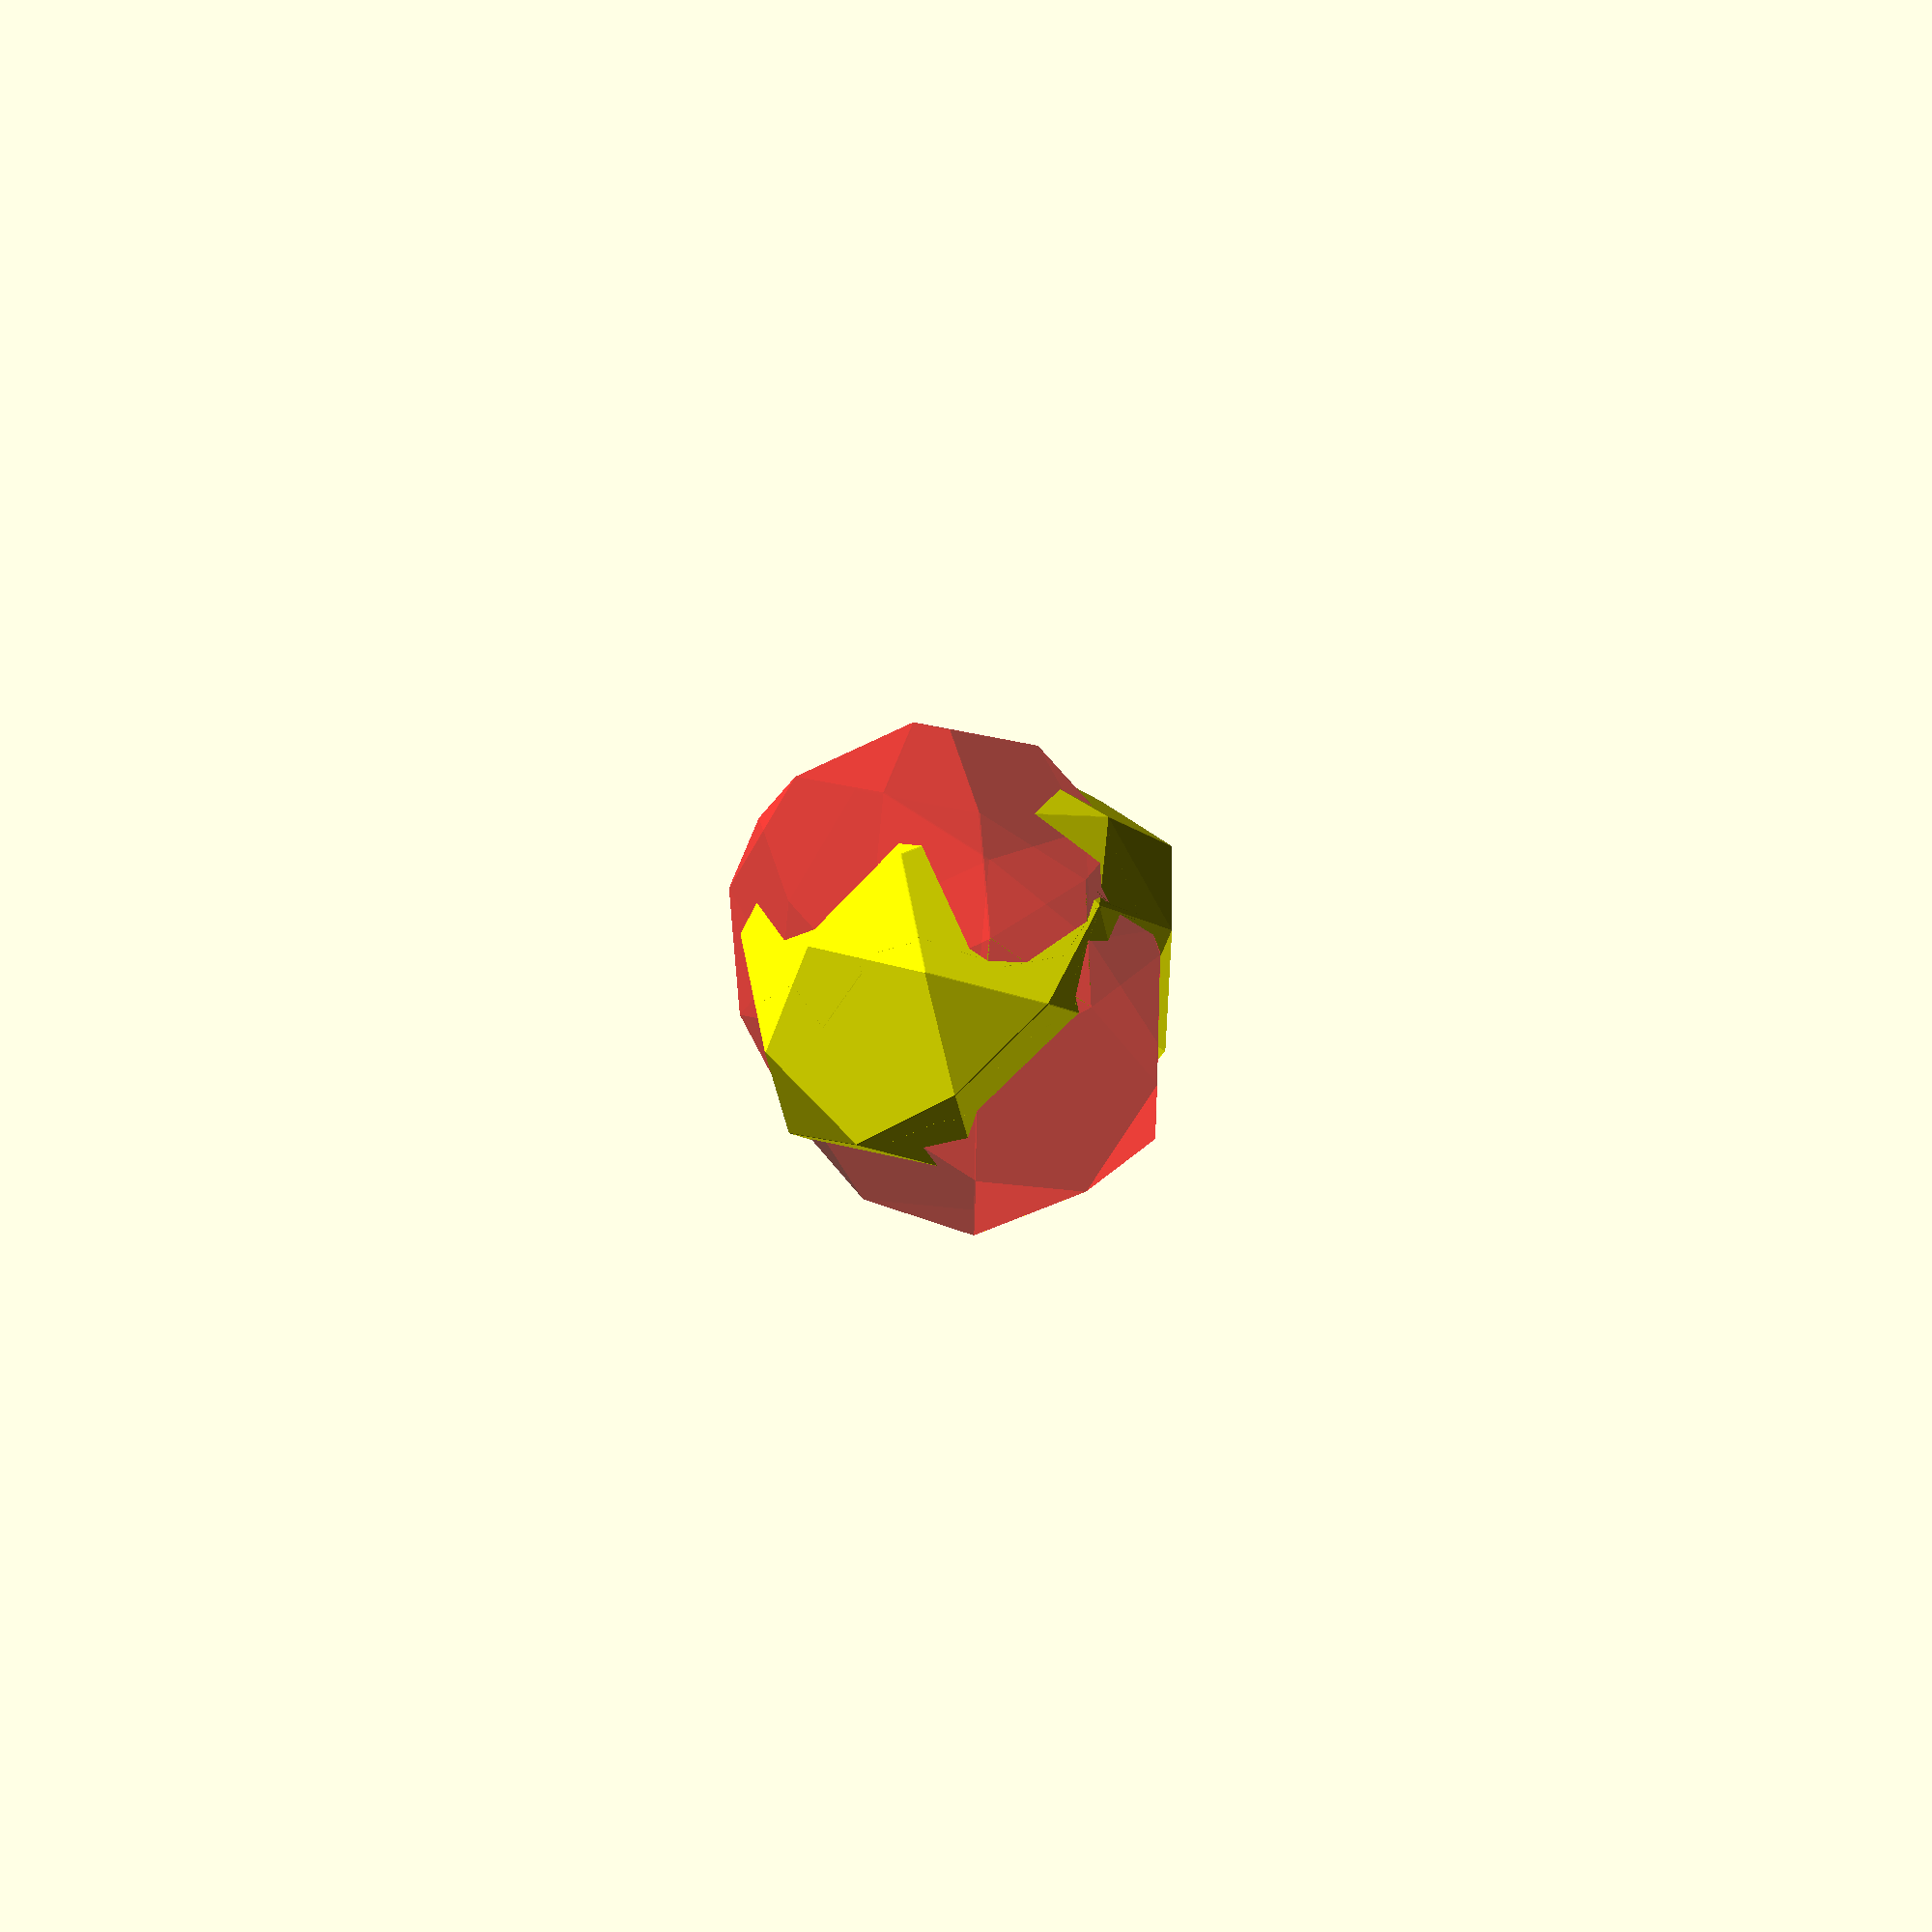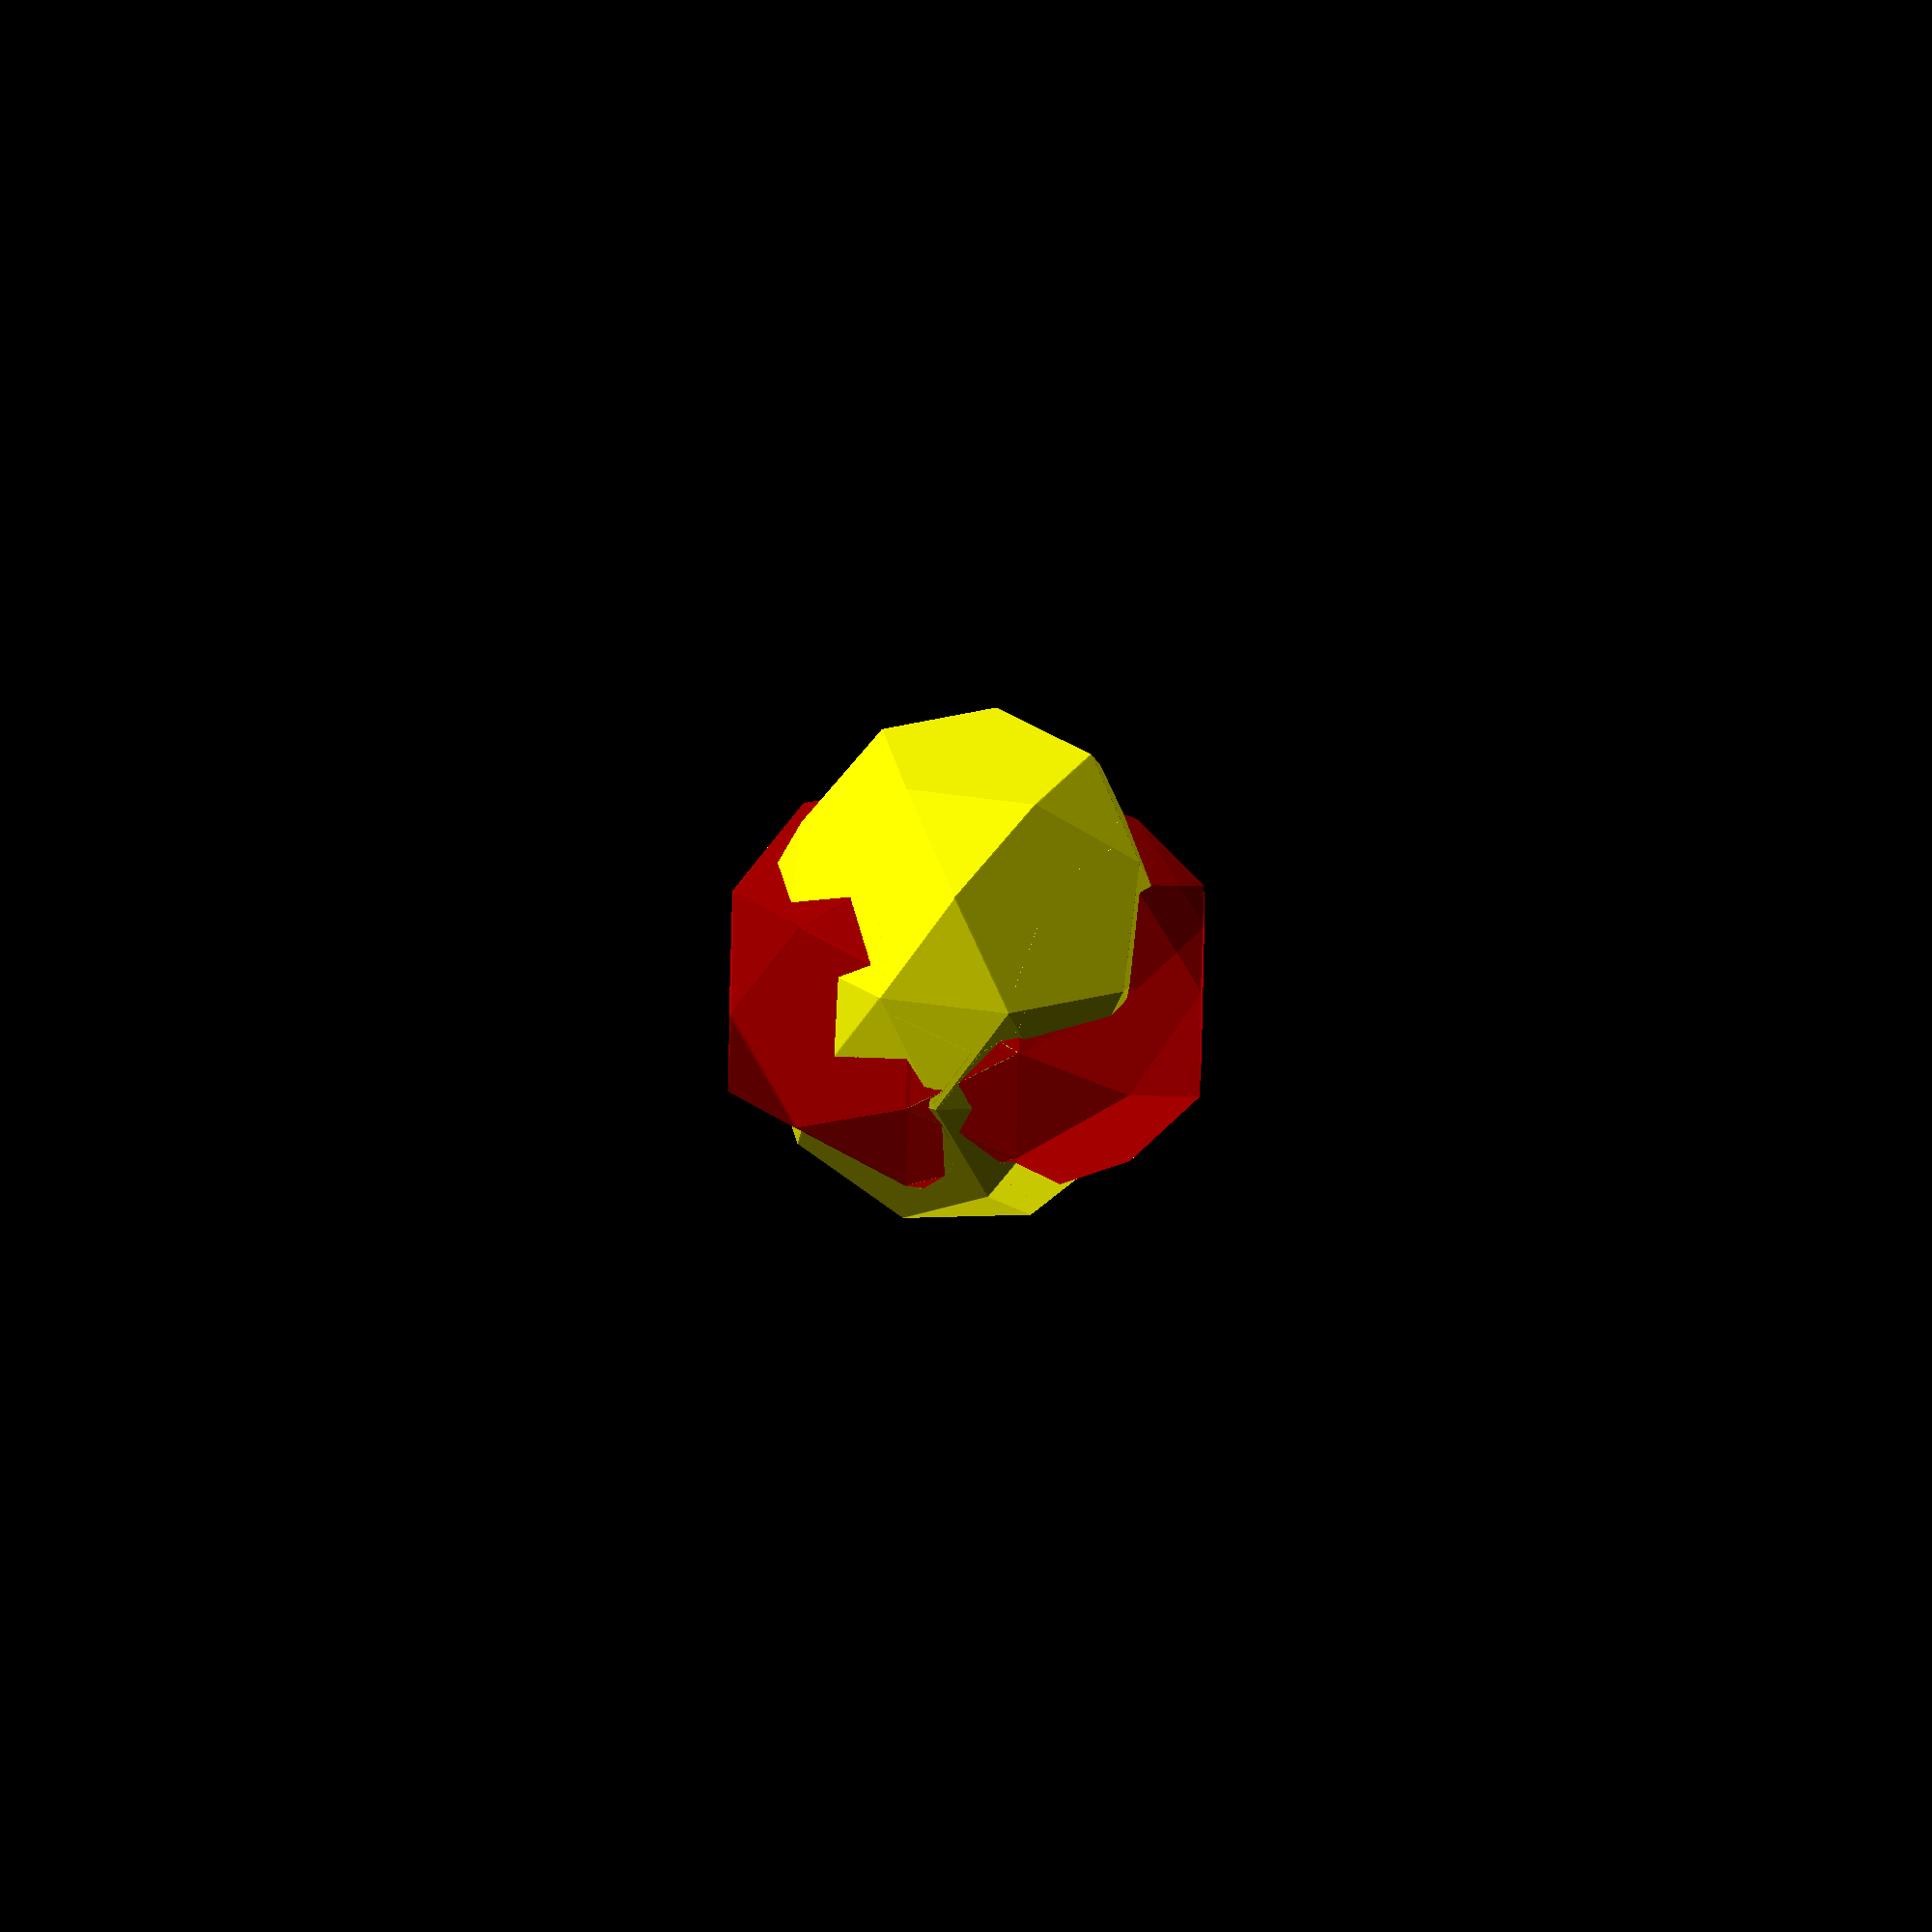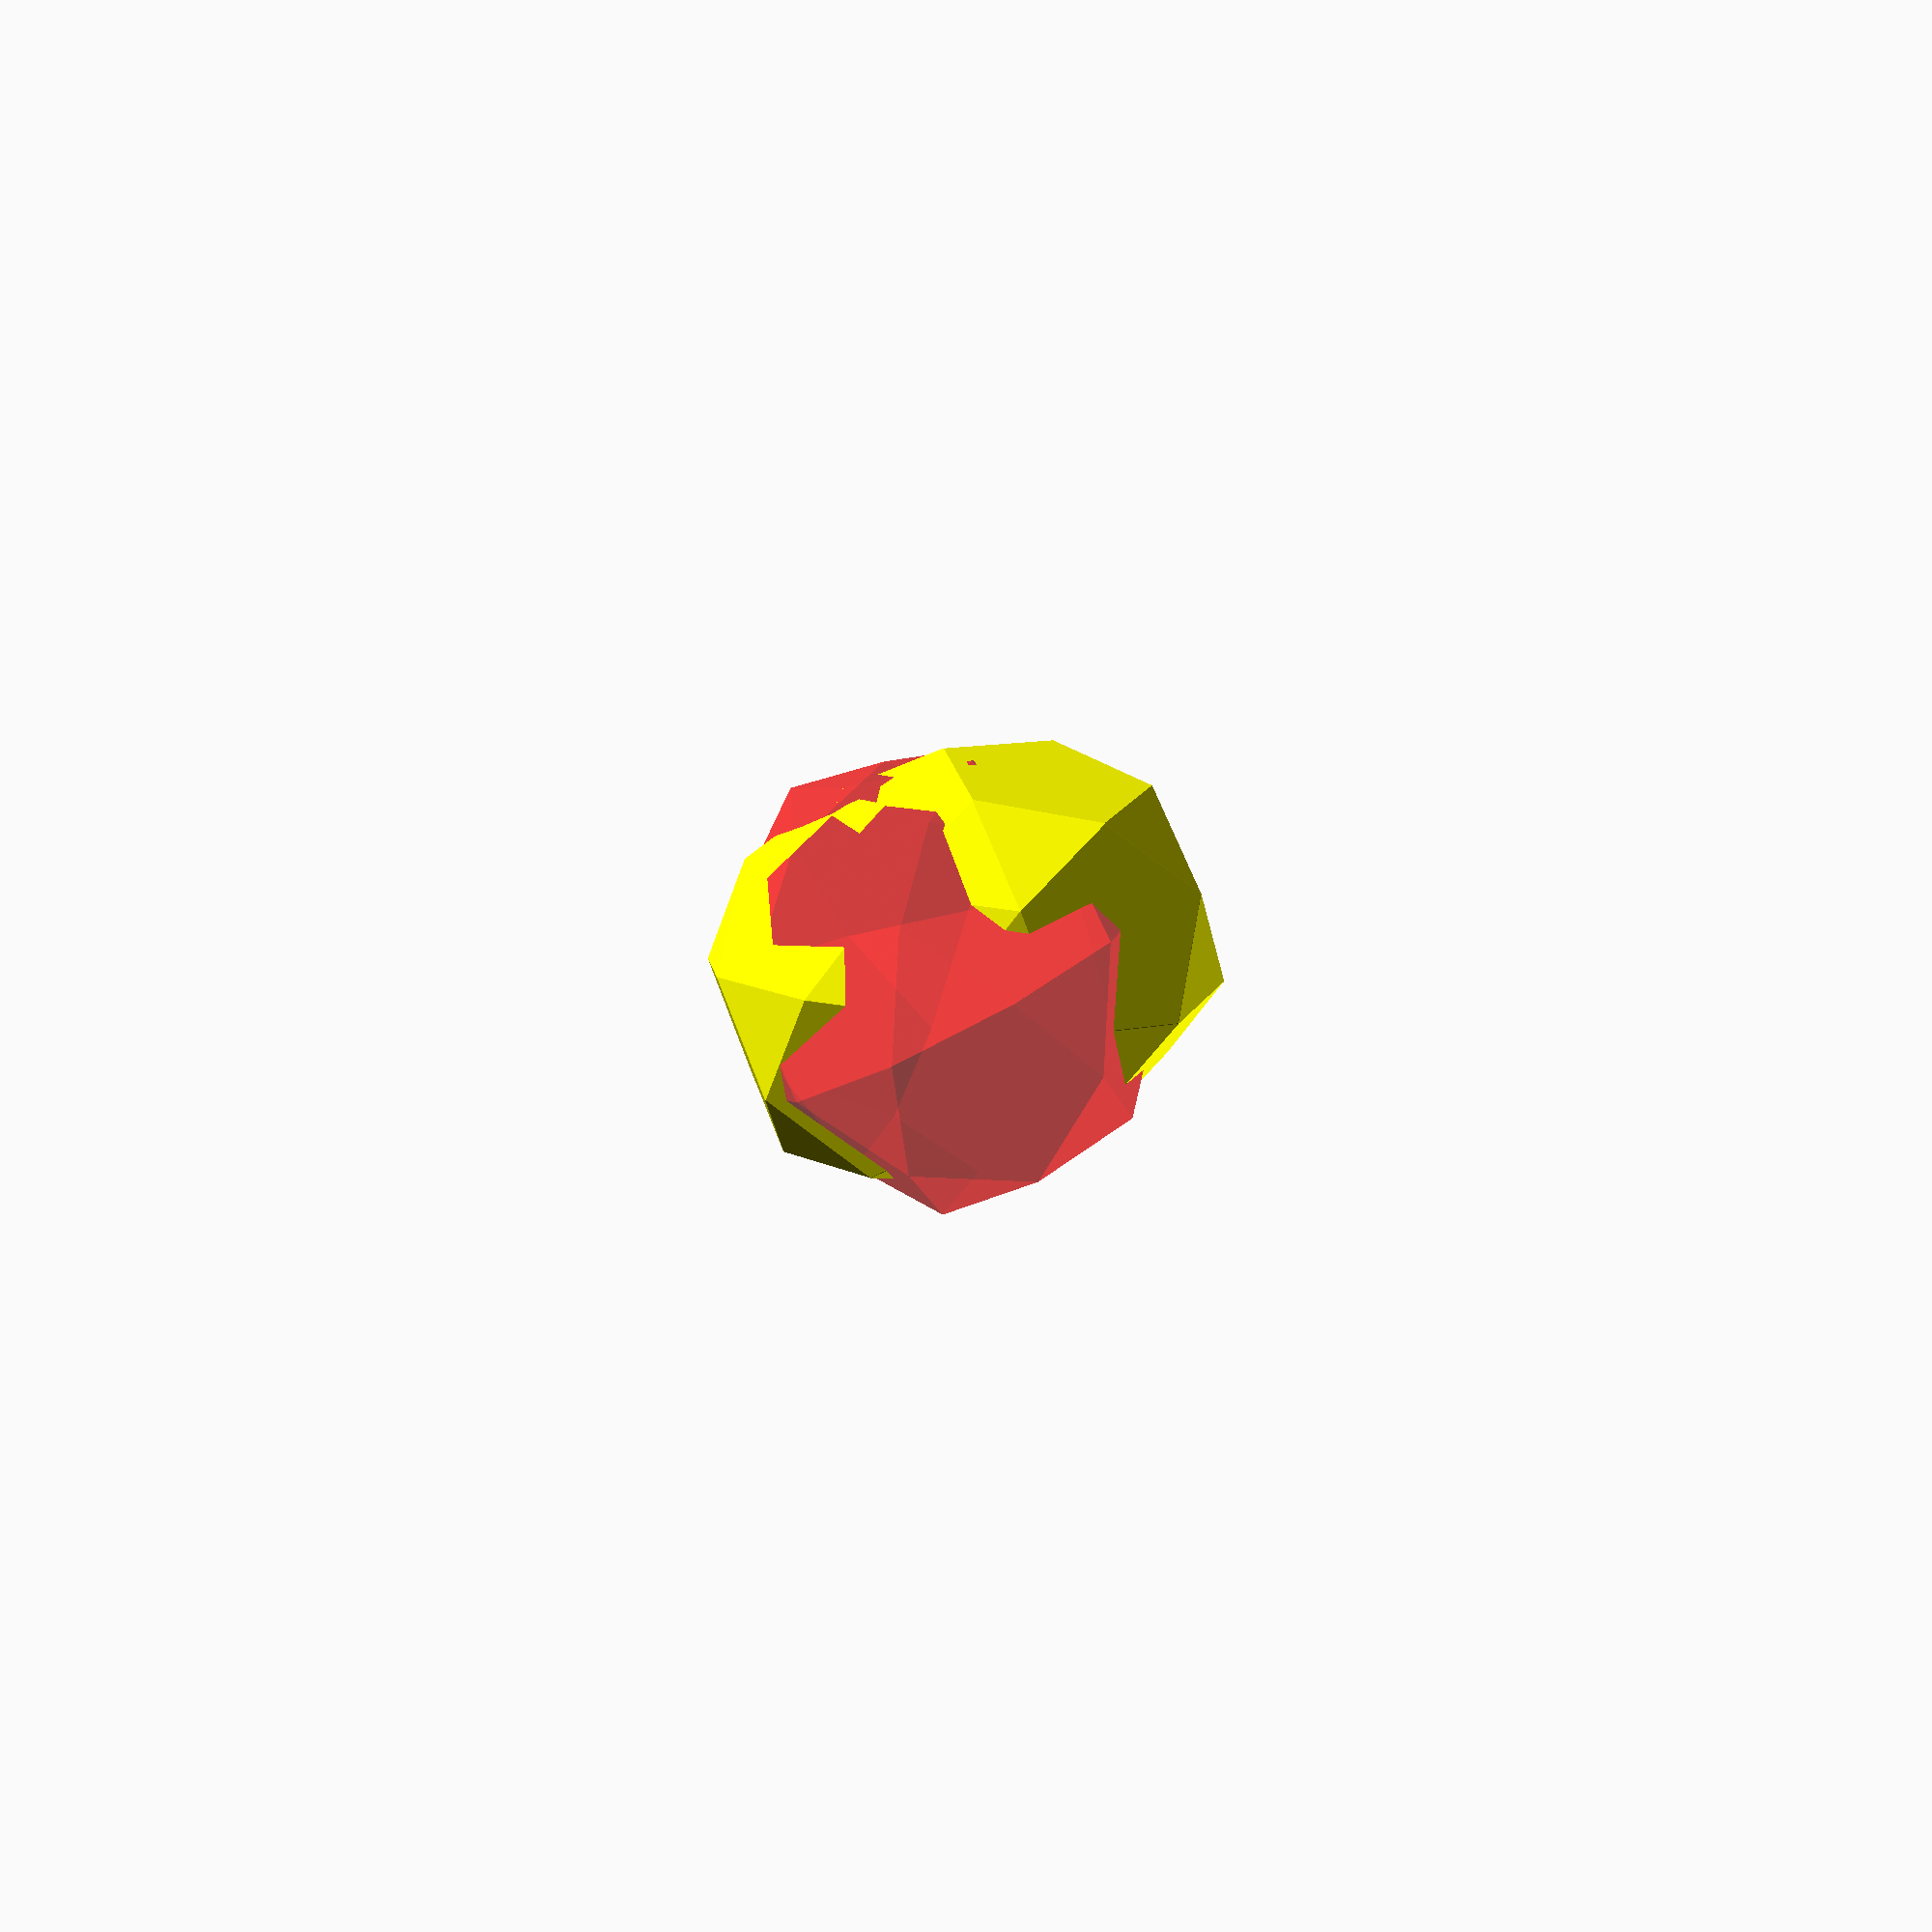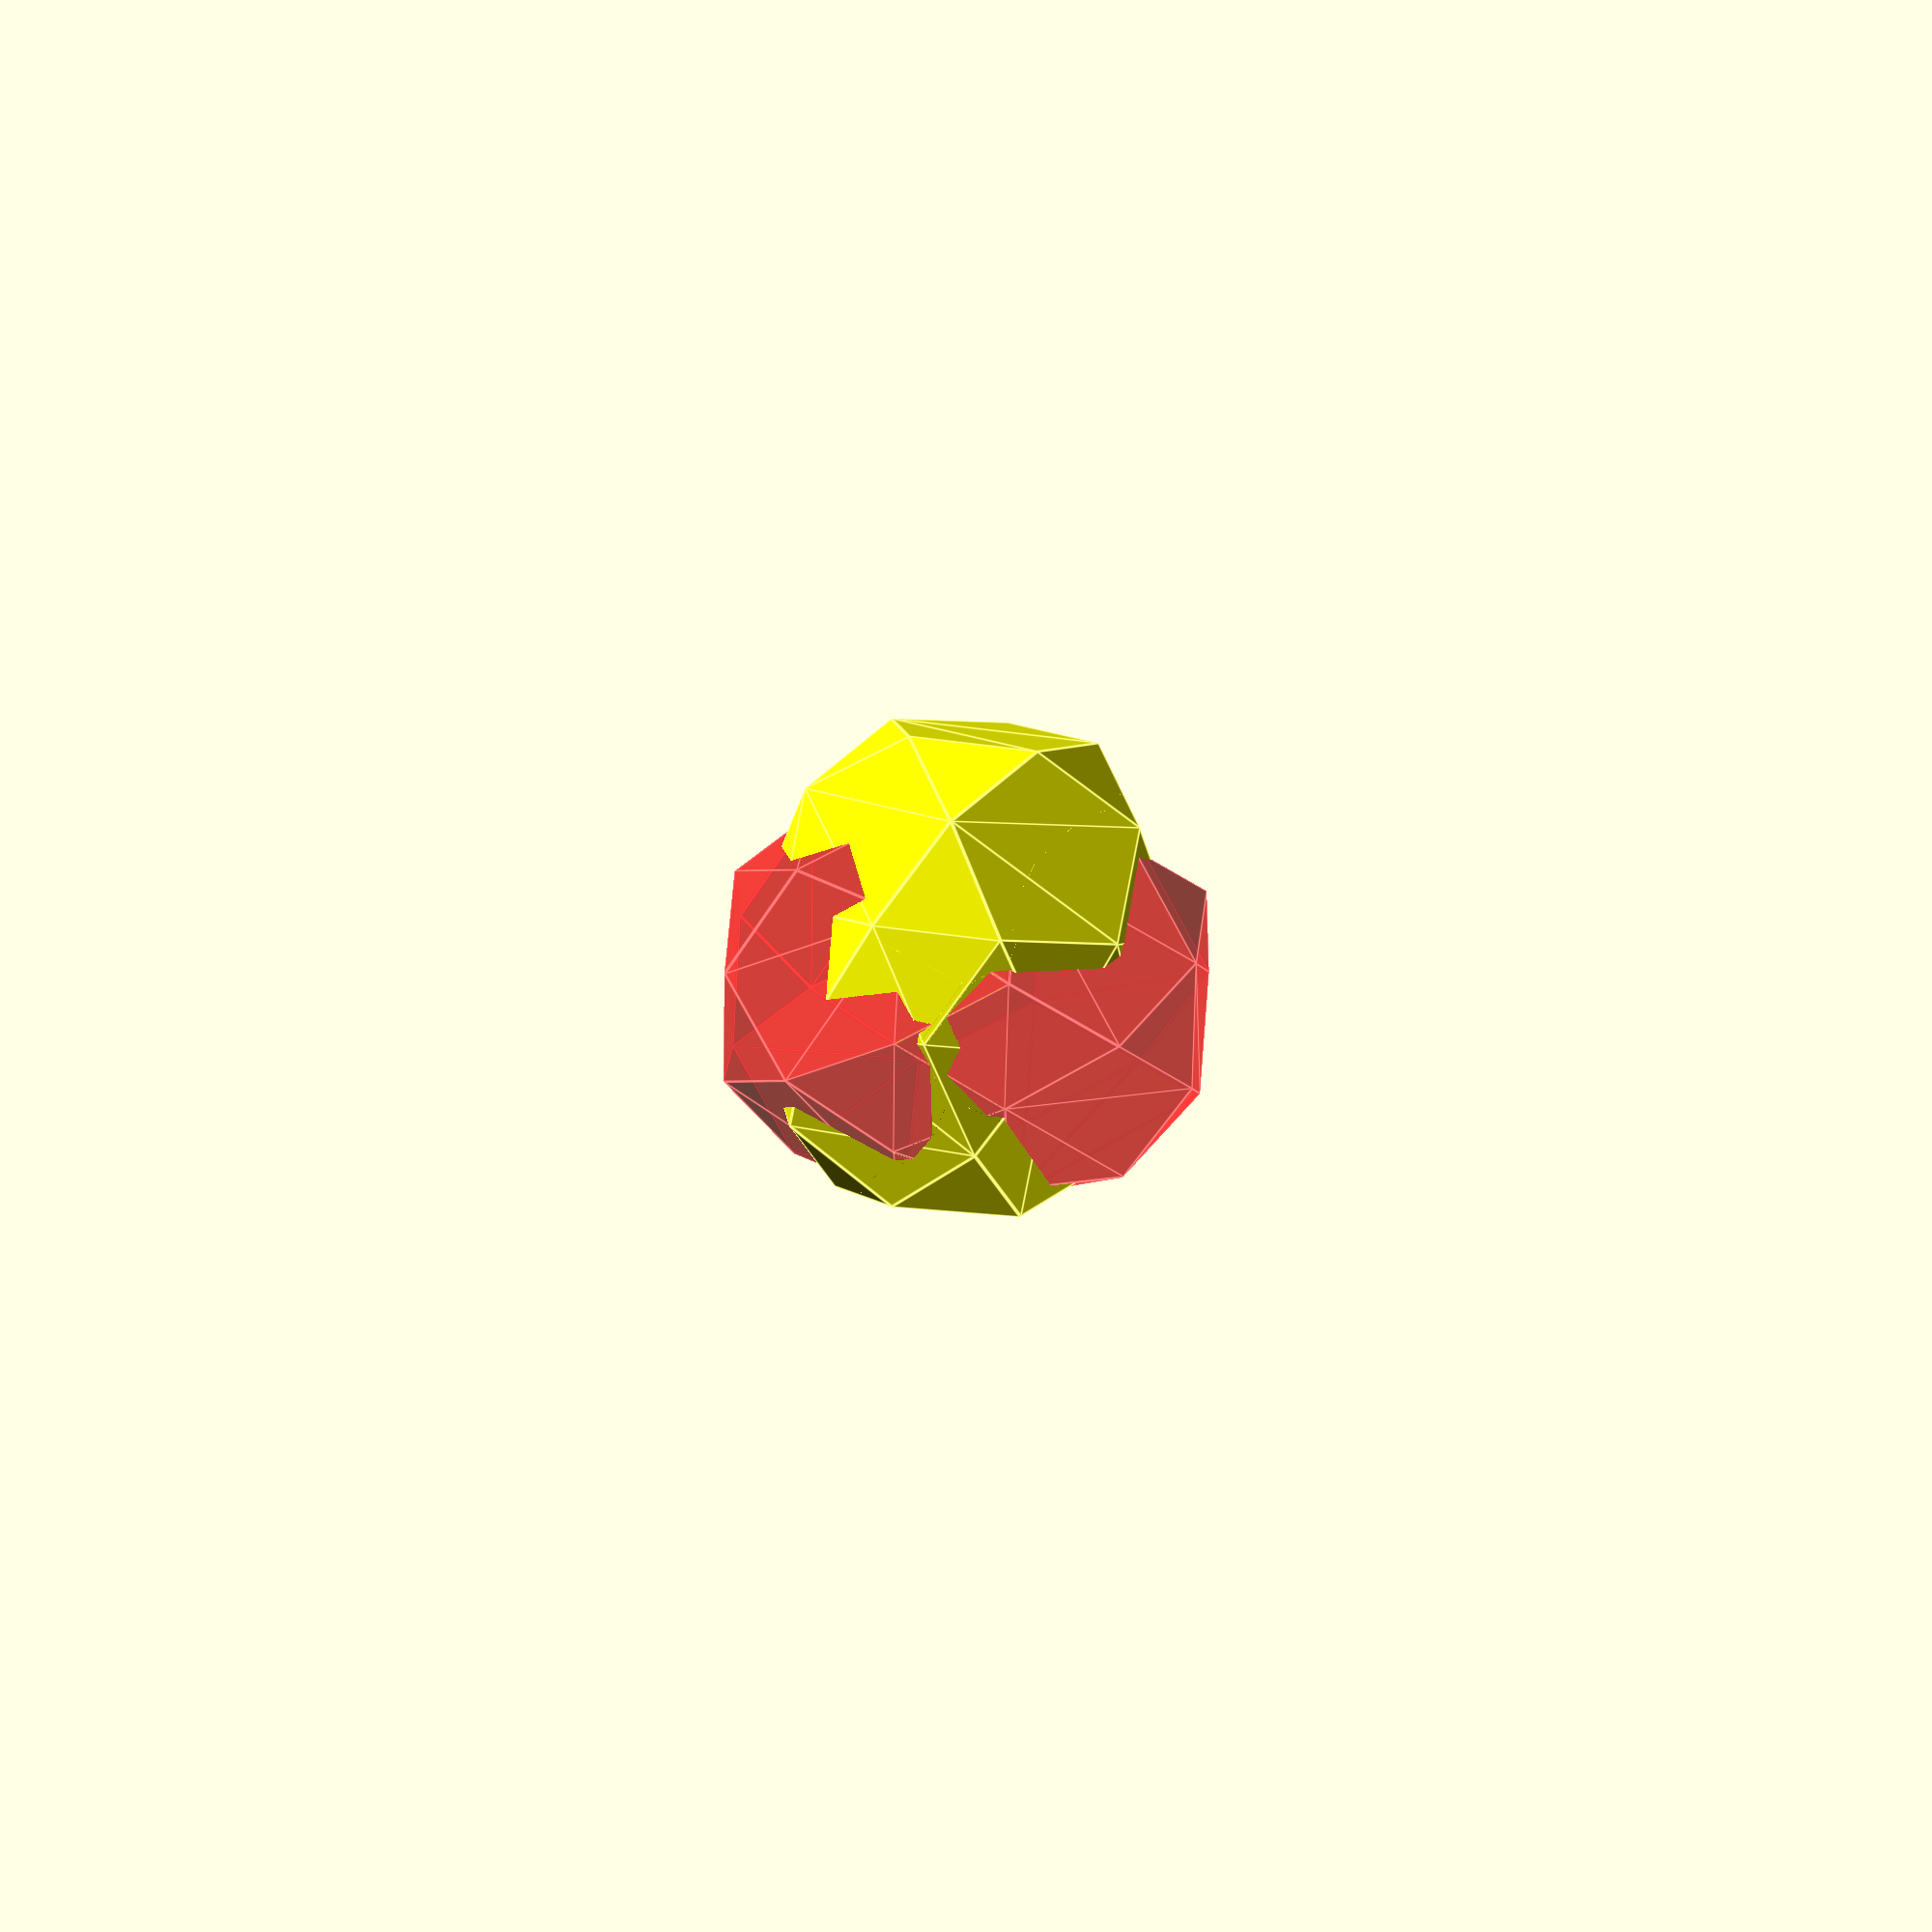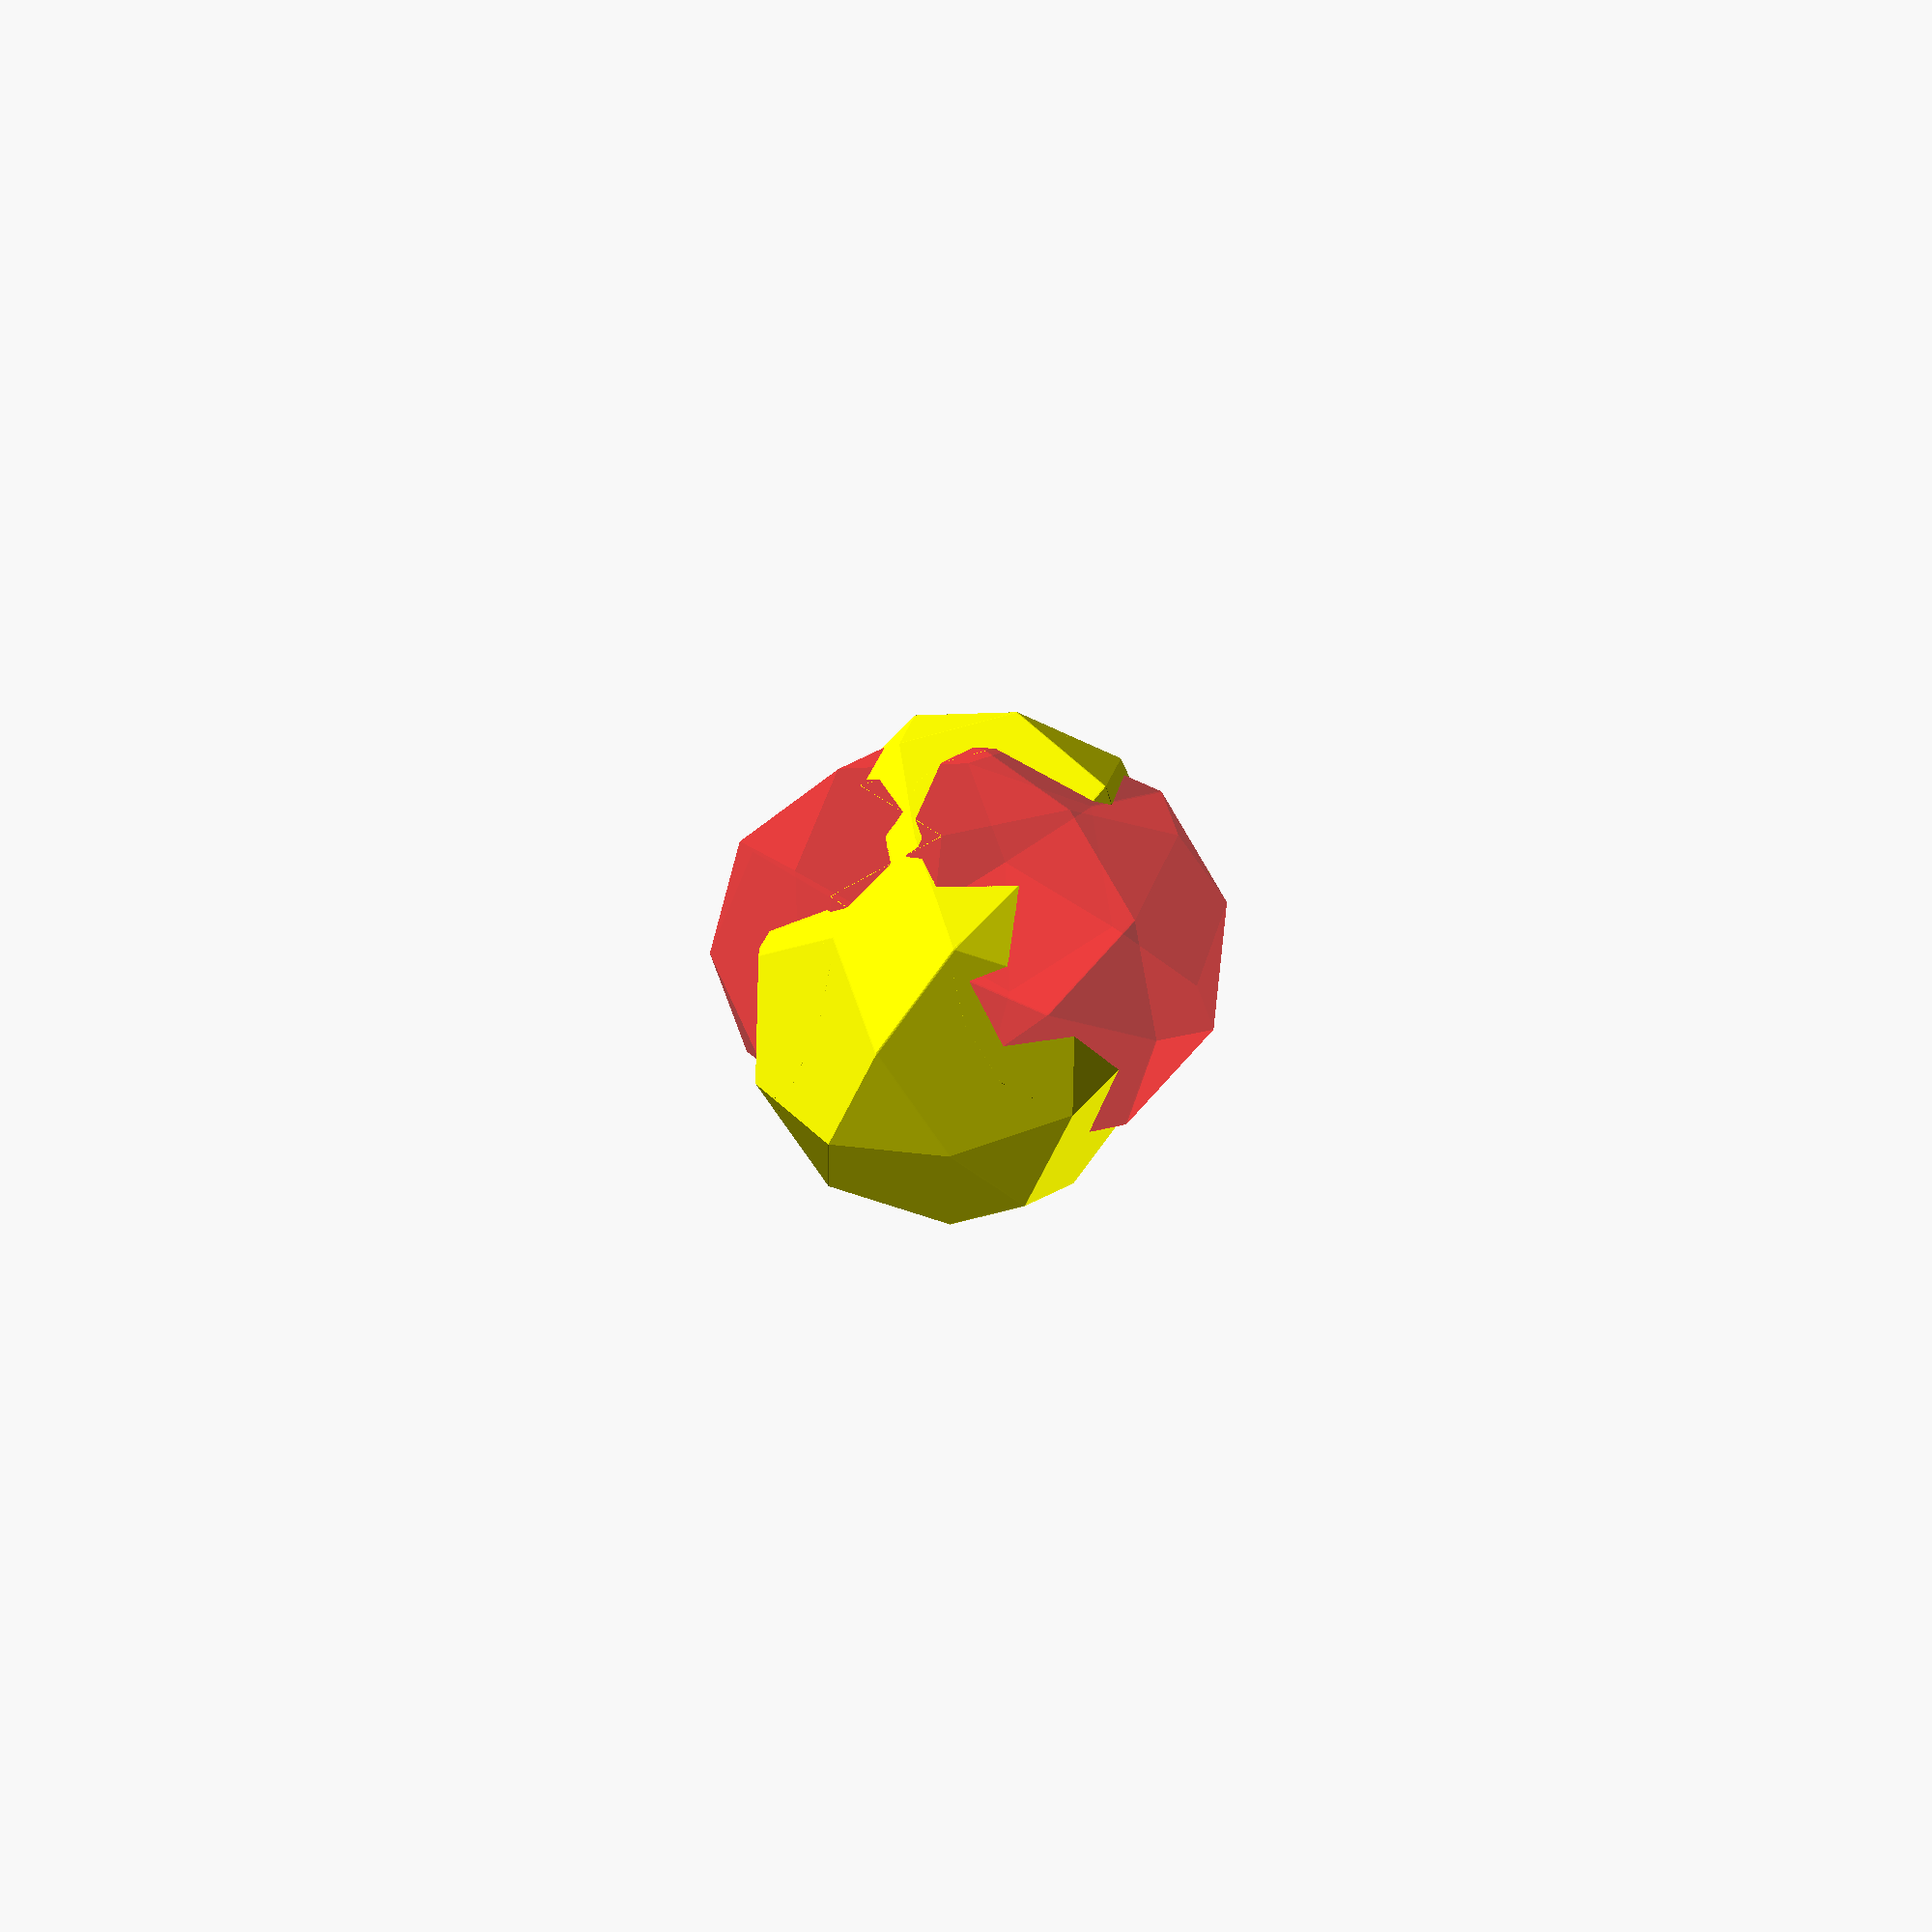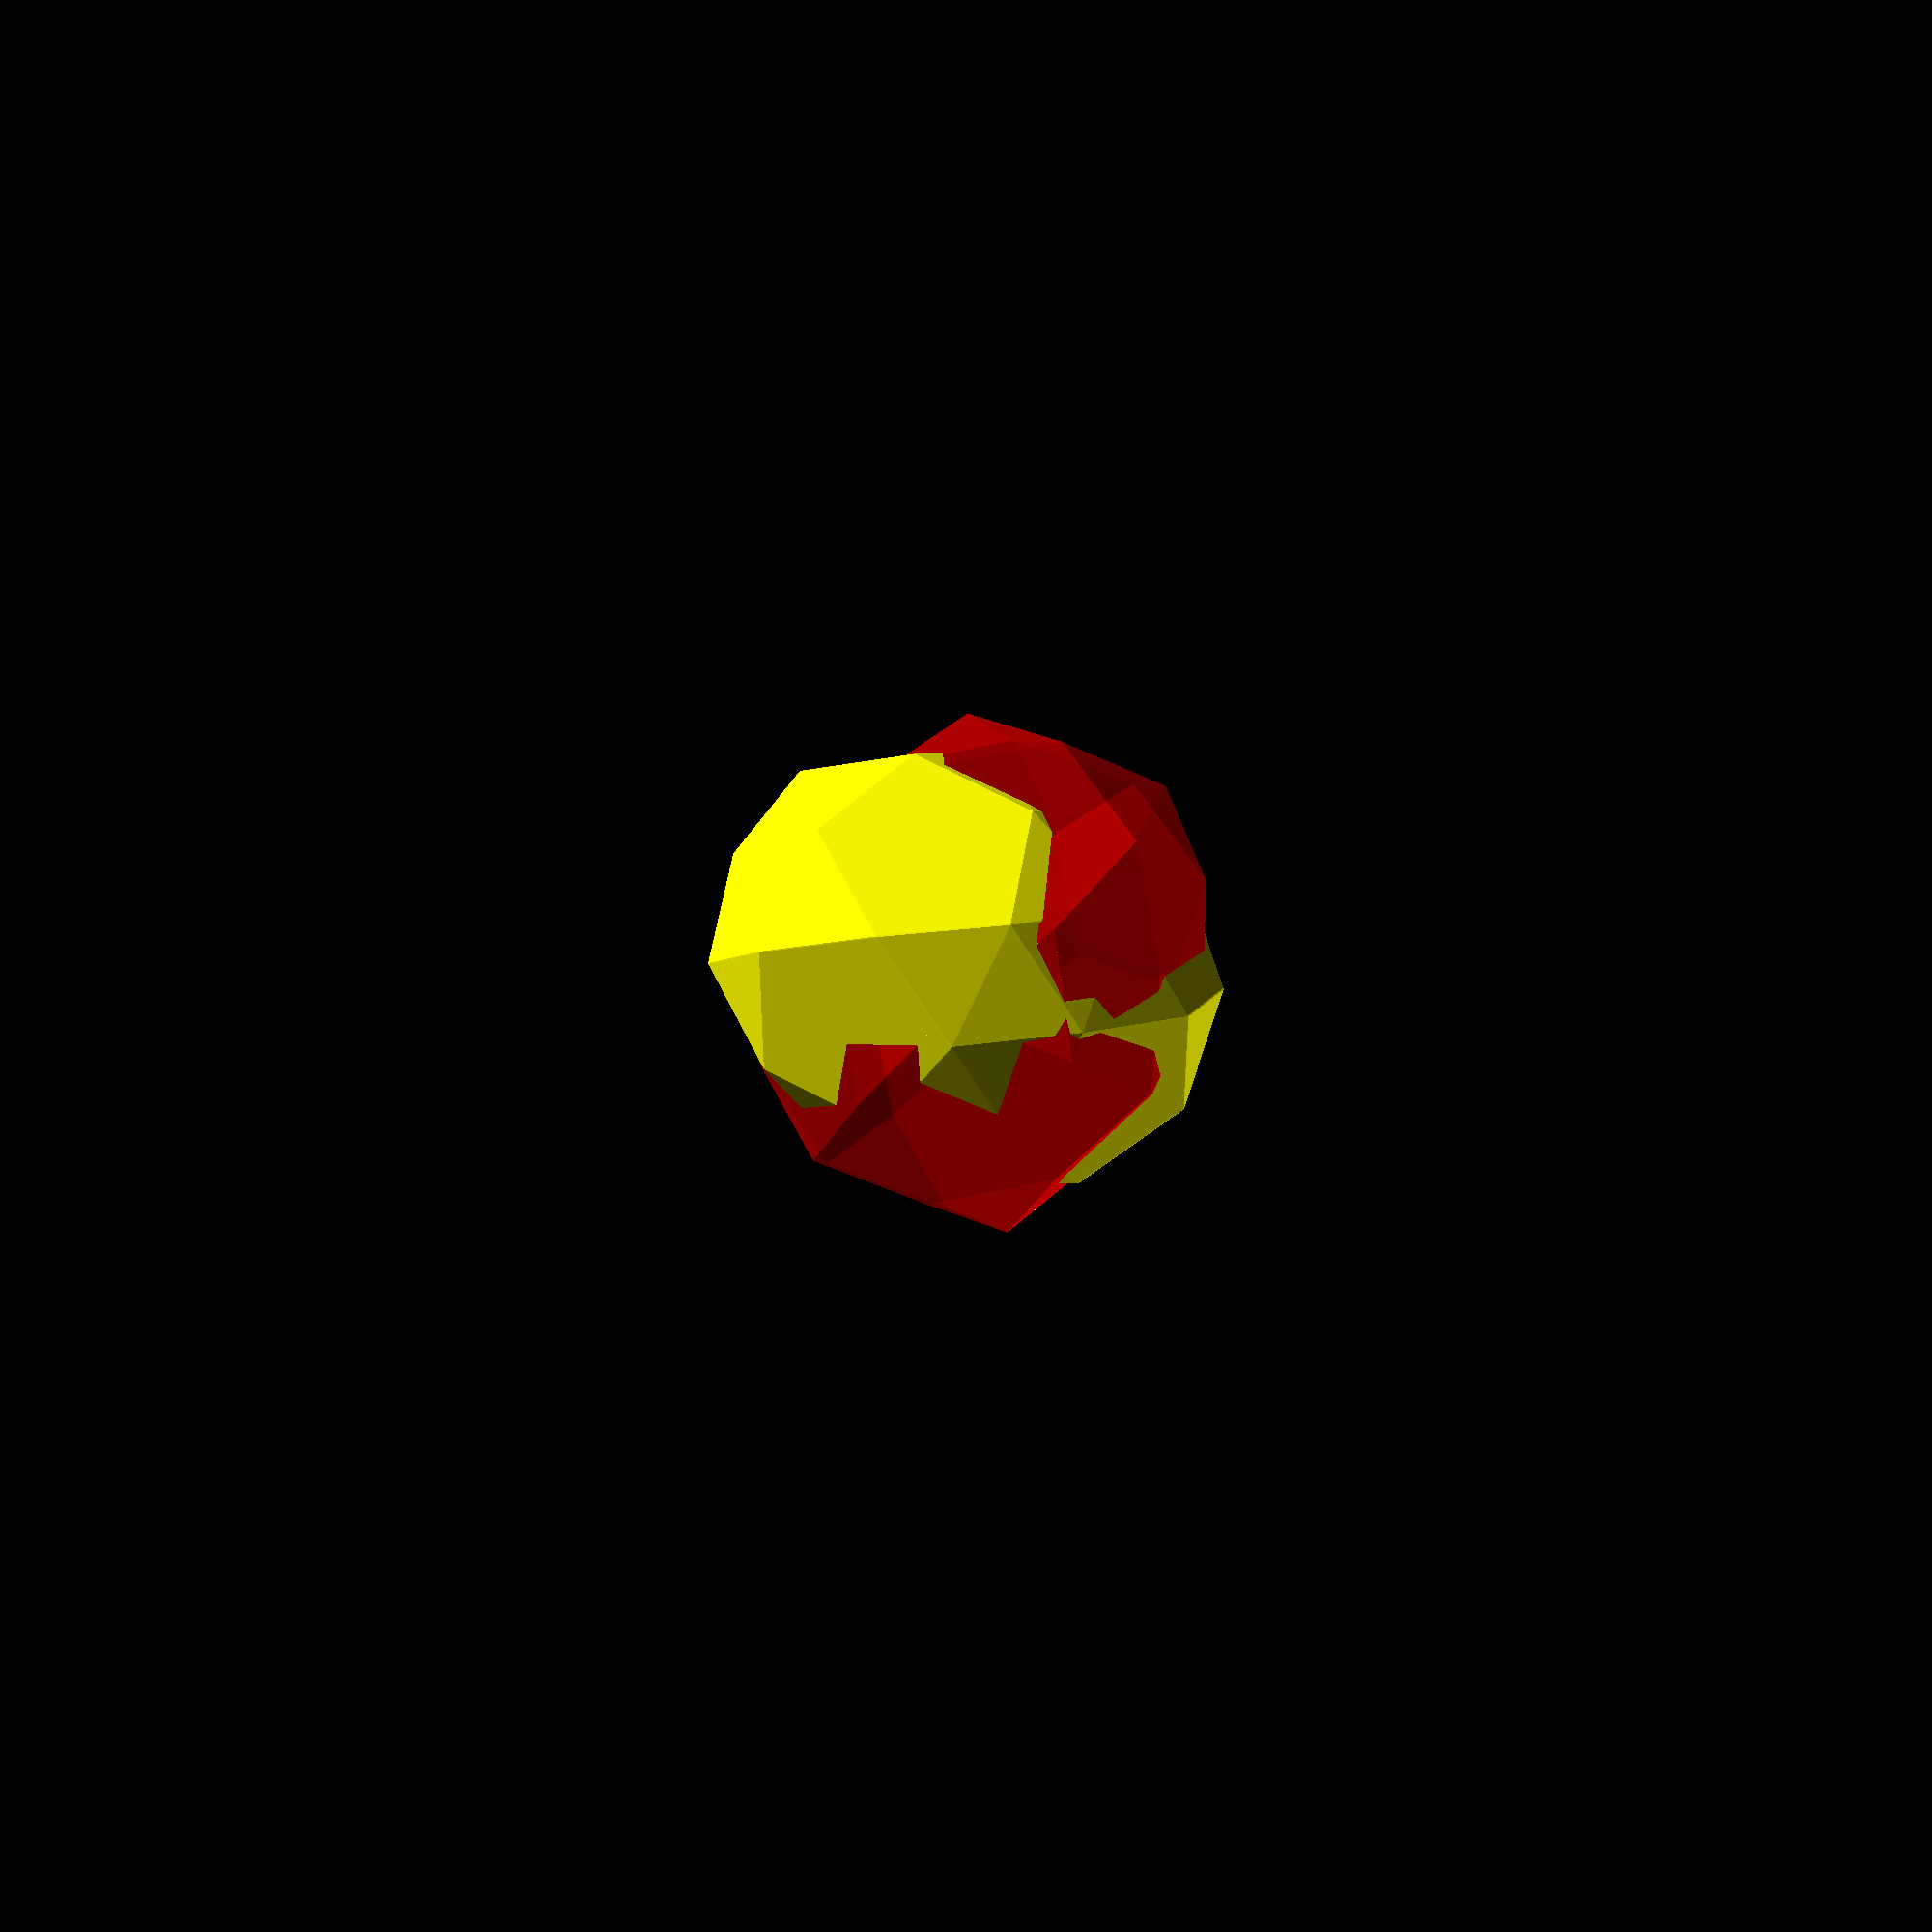
<openscad>
// Auto-generated OpenSCAD file

    inner_points = 10*[[0.6684524443178234, 0.2912194859296234, -1.8363167690860016], [0.5910161587361856, -0.7871337989465796, 1.8171417764513753], [-0.2918345035641626, 0.5700386873175909, -1.8258845754108513], [0.7005256026010808, -0.7077839963284758, -1.8052788091992973], [0.8693085877915654, 0.17268677431141555, 1.78111690891311], [-0.4082680905441584, -0.8185618492857674, 1.8381956785148106], [-0.8532513180248714, -0.25664505176664254, -1.7883991652556823], [-0.2399390433352969, -1.0463829018555162, -1.7756641013727077], [0.04201851847921482, 0.7344604613470775, 1.7799062183976844], [-0.747567291966454, 0.12183512066246743, 1.8151828380475596], [-1.0794361675796518, -1.0564562485718862, -1.2323933529687556], [-0.785395180165941, 0.954977290682234, 1.26341914278561], [-1.1313316278085175, 0.5599653406012208, -1.2826138270068992], [0.4743407530463006, -1.5075951931337195, -1.2492729969123706], [0.8314806995920784, 1.005828944331182, 1.2293532136511605], [-1.2356817891893142, -0.598045019950611, 1.3217086029027356], [0.3903721345341776, 1.107829878297487, -1.3305314308372185], [1.3827322406994211, -0.1699928053485799, -1.3099256646256645], [1.3804783398490494, -0.5157653159624755, 1.266588771704851], [0.10290166151332539, -1.5070139395596582, 1.3236675413065515], [-0.9679627459509822, 1.0915308609299377, -0.45150089482603184], [1.0167574663795047, -1.4641145063621959, -0.41028936240292346], [1.3192715310196481, 0.8322870325903506, 0.3738163590127774], [-1.2358818256517996, -1.1502102146040154, 0.4879738982161779], [0.9327888478673815, 1.1513105650690107, -0.49154779632777174], [-1.4973064021284335, -0.7341563604123948, -0.38297752478415814], [1.546101122556956, 0.36157271498013704, -0.4788127324447971], [-0.8839941274388591, -1.5238942105012685, -0.3702424609011835], [-0.5073027875730468, 1.3626326692868251, 0.393659570560787], [-1.2968885980187155, 0.7500073286022151, 0.4289361902106621], [1.380278303386564, -1.0679305106158798, 0.43285406701829315], [0.5906924929408951, -1.6805558513004897, 0.46813068666816826], [-0.027498100014604697, 1.4301297664569783, -0.4811156026526214], [-1.5293795604116909, 0.2648471218457043, -0.4140154846708627], [1.5781742808402135, -0.6374307672779622, -0.44777477255809256], [0.07629282044312705, -1.8027134118892363, -0.38067465457633387], [0.49198146170729756, 1.3940607196260126, 0.3726056684973519], [-1.5751810270740951, -0.2098132446557805, 0.4649610577489272], [1.6585707324419436, -0.10810993735788438, 0.39682919948002804], [-0.40859175633944894, -1.7119839016396772, 0.48918458873160336]];

    outer_points = 10*[[1.104376346611005, -1.5961573617657159, 0.4728512902850581], [-0.673634048825412, 1.769605898412857, 0.6369190794461355], [0.893817731891513, -1.7160073529394246, -0.4973554141769706], [0.2569582435104783, -1.7160073529394246, 0.990073233123108], [0.2858087158543201, 1.9345652594329796, 0.40831901270173326], [-1.1703713108325864, 1.6046465373927346, -0.21516102344645555], [-0.08373275172975375, -1.9099287122098603, -0.5797541908094787], [-0.4773335616071019, -1.9099287122098603, 0.3395272690622494], [0.3820396926793872, 1.8715563902857573, -0.585043701269393], [-0.5179290575518498, 1.667655406539957, -0.9703755549159867], [-0.9984278133317204, -1.5355652274301959, -0.42748822105720446], [0.3014721351224021, 1.2549195998361895, -1.3681579568754045], [0.3727234801668946, -1.3416438681597602, -1.2643709042964242], [-0.6577368180914882, -1.3416438681597602, 1.1423392028753823], [1.1052099085285718, 1.5218294527292122, 0.010536610742315433], [-1.2509388683895712, 0.9880097469431668, -0.9982752790524669], [1.5608325785076533, -1.0278725177156156, -0.21176542320188751], [0.9239730901266188, -1.0278725177156156, 1.275663224098191], [0.04953616702377289, 1.419878960856312, 1.2324993914578442], [-1.4066438596631334, 1.089960238816067, 0.6090193553096552], [0.7176843678750273, -0.42213967519526474, -1.452822556112823], [-0.556034608887042, -0.42213967519526474, 1.5220347384873343], [1.3753551471929137, 0.7520583972355097, 0.5888739449609331], [-1.537004906180899, 0.09222095315501971, -0.6580861273354446], [1.6625347877120995, -0.10836832475112018, 0.1679301124100645], [-1.1072842188467662, -0.7359110256394092, -1.0179993899072812], [1.2689339778347515, -0.10836832475112018, 1.0872115722817925], [-1.5008850287241142, -0.7359110256394092, -0.09871793003555307], [0.9748488620108067, 0.524090167068165, -1.2565688719027843], [0.07488011177956955, 0.3201891833223645, -1.641900725549378], [-0.23652987076755477, 0.524090167068165, 1.5726885431748667], [-1.136498620998792, 0.3201891833223645, 1.187356689528273], [1.4519761729926075, -0.228218315924829, -0.8022765920519641], [-0.2598661157462394, -0.6160610344657005, -1.5352213327453308], [0.4215158747342246, -0.228218315924829, 1.6044335151198423], [-1.2903264140046222, -0.6160610344657005, 0.8714887744264755], [1.4715861240179806, 0.6890495280882876, -0.4044887690101932], [-0.8845626529001624, 0.15522982230224197, -1.4133006588049757], [0.7229128939121772, 0.6890495280882876, 1.3440884764304641], [-1.633235883005966, 0.15522982230224197, 0.3352765866356817]];

    // Convex hull for inner set (I)
    module inner_hull() {
        hull() {
            for (p = inner_points) {
                translate(p) sphere(r=0.1);
            }
        }
    }

    // Convex hull for outer set (O) minus inner hull (O \ I)
    module outer_minus_inner() {
        difference() {
            hull() {
                for (p = outer_points) {
                    translate(p) sphere(r=0.1);
                }
            }
            inner_hull(); // Subtract inner hull
        }
    }

    // Convex hull for outer set (O) minus all translated inner hulls
    module outer_minus_AllTranslationInner() {
        difference() {
            hull() {
                for (p = outer_points) {
                    translate(p) sphere(r=0.1);
                }
            }
            hull() {
                translate([0,0,50]) inner_hull();
                translate([0,0,-50]) inner_hull();
            }; // Subtract translated inner hulls
        }
    }

    // Difference between outer_minus_inner and outer_minus_AllTranslationInner
    module outer_minus_inner_diff() {
        difference() {
            // Outer minus inner
            difference() {
                hull() {
                    for (p = outer_points) {
                        translate(p) sphere(r=0.1);
                    }
                }
                inner_hull();
            }

            // Subtract Outer minus AllTranslationInner
            difference() {
                hull() {
                    for (p = outer_points) {
                        translate(p) sphere(r=0.1);
                    }
                }
                hull() {
                    translate([0,0,50]) inner_hull();
                    translate([0,0,-50]) inner_hull();
                };
            }
        }
    }

    // Rendering all with colors applied
    color([1, 0, 0, 0.5]) inner_hull(); // Transparent red
    color([0, 1, 0, 1]) outer_minus_AllTranslationInner(); // Opaque green
    color([1, 1, 0, 1]) outer_minus_inner_diff(); // Opaque yellow
    
</openscad>
<views>
elev=257.8 azim=217.4 roll=152.8 proj=o view=solid
elev=168.2 azim=206.0 roll=87.3 proj=o view=wireframe
elev=148.3 azim=264.7 roll=189.8 proj=p view=wireframe
elev=163.6 azim=181.2 roll=84.5 proj=o view=edges
elev=181.6 azim=31.4 roll=246.0 proj=o view=solid
elev=269.6 azim=302.1 roll=19.6 proj=p view=wireframe
</views>
